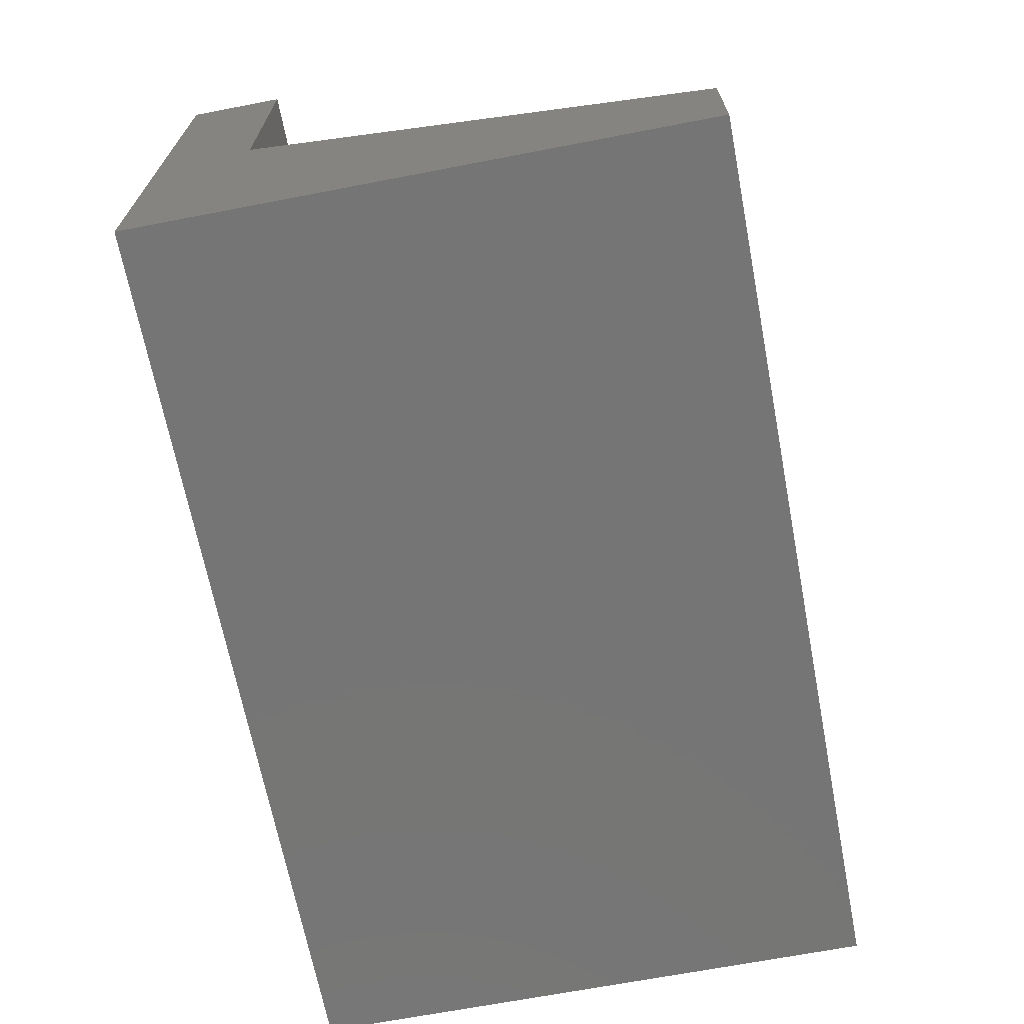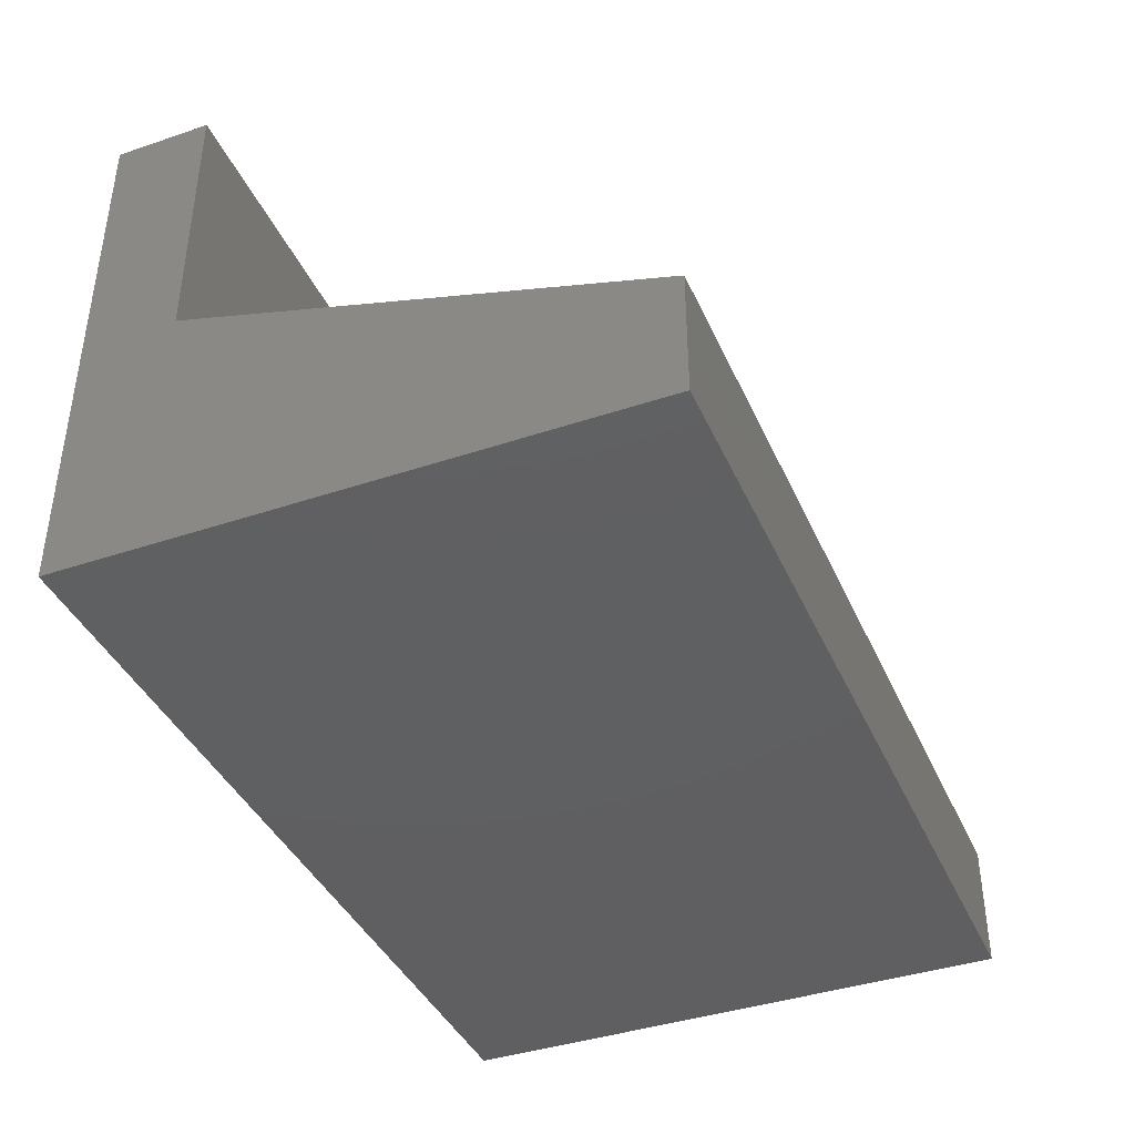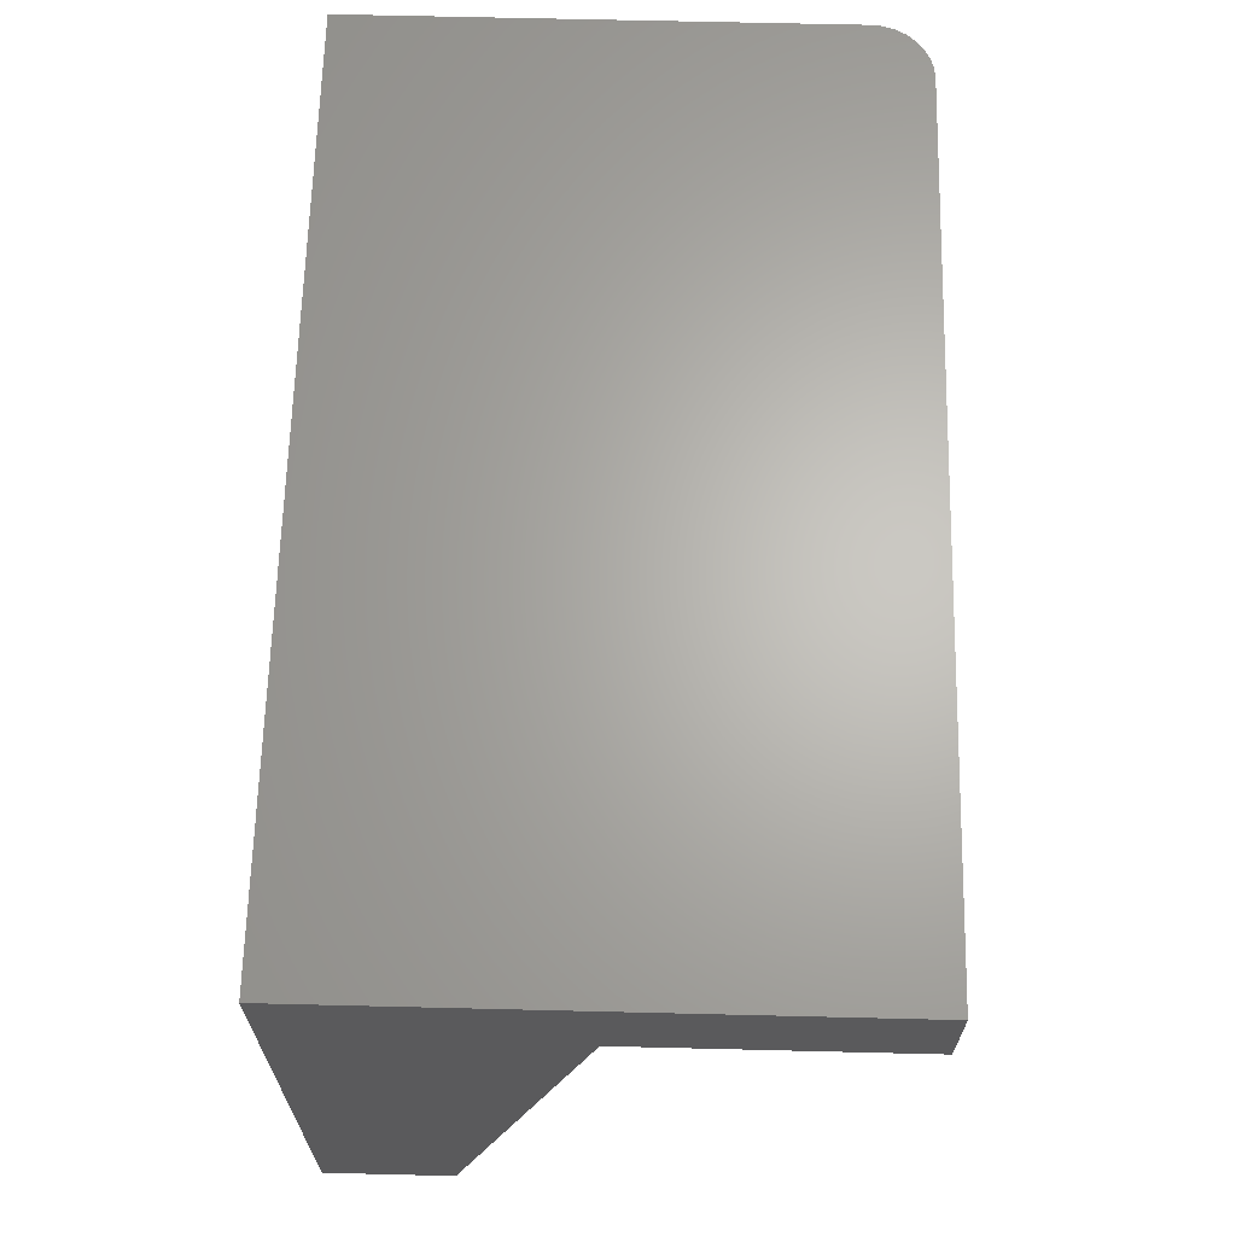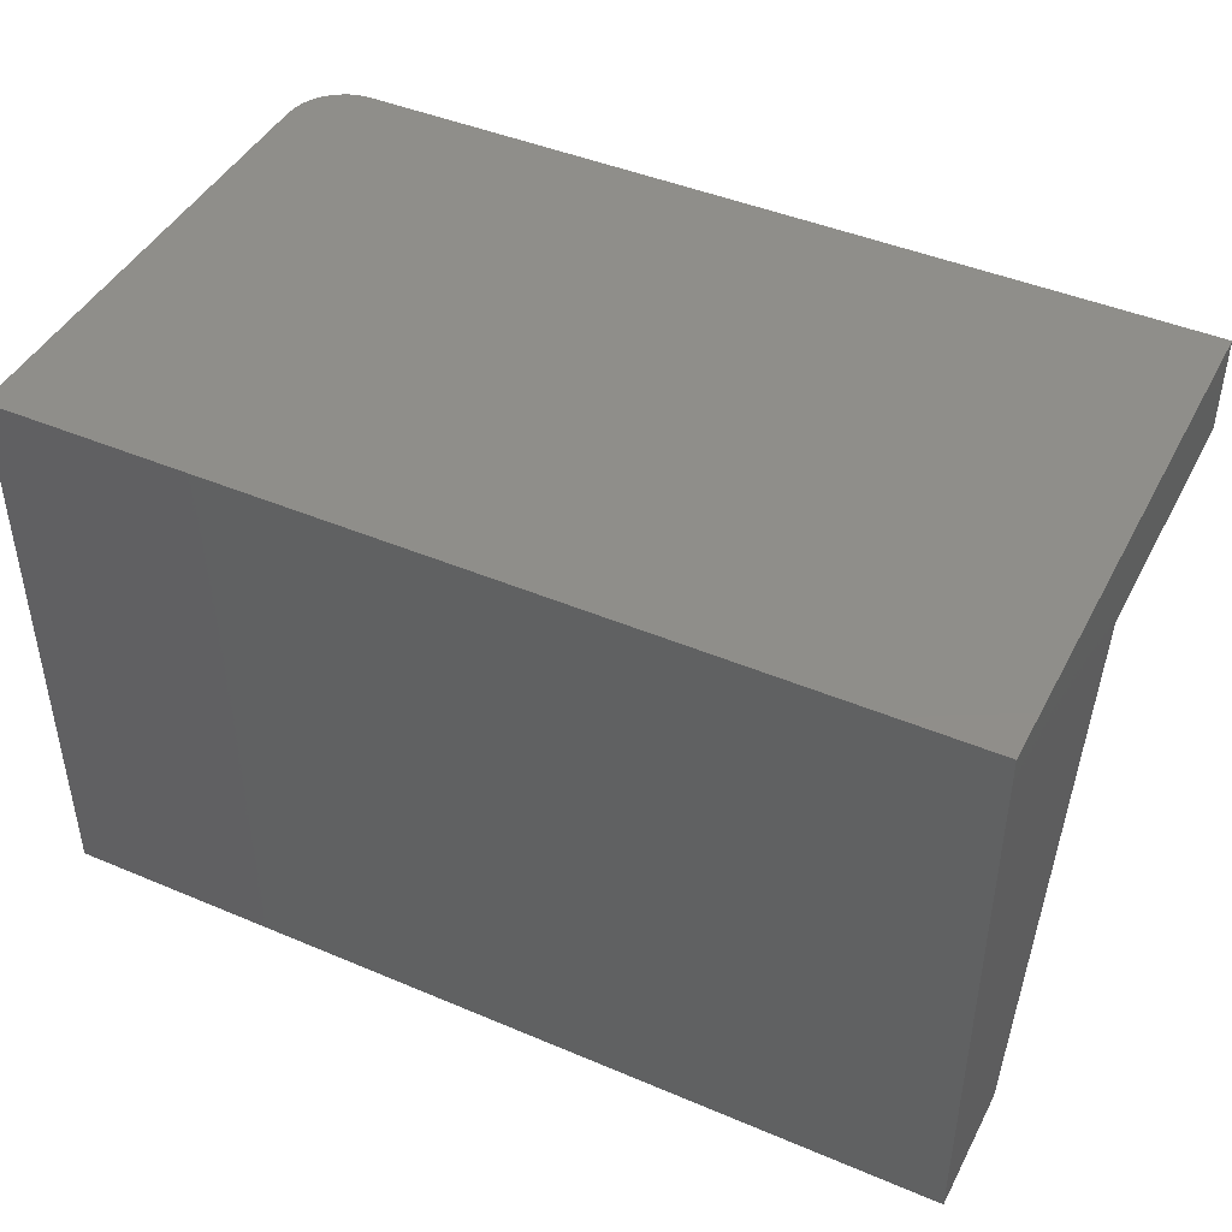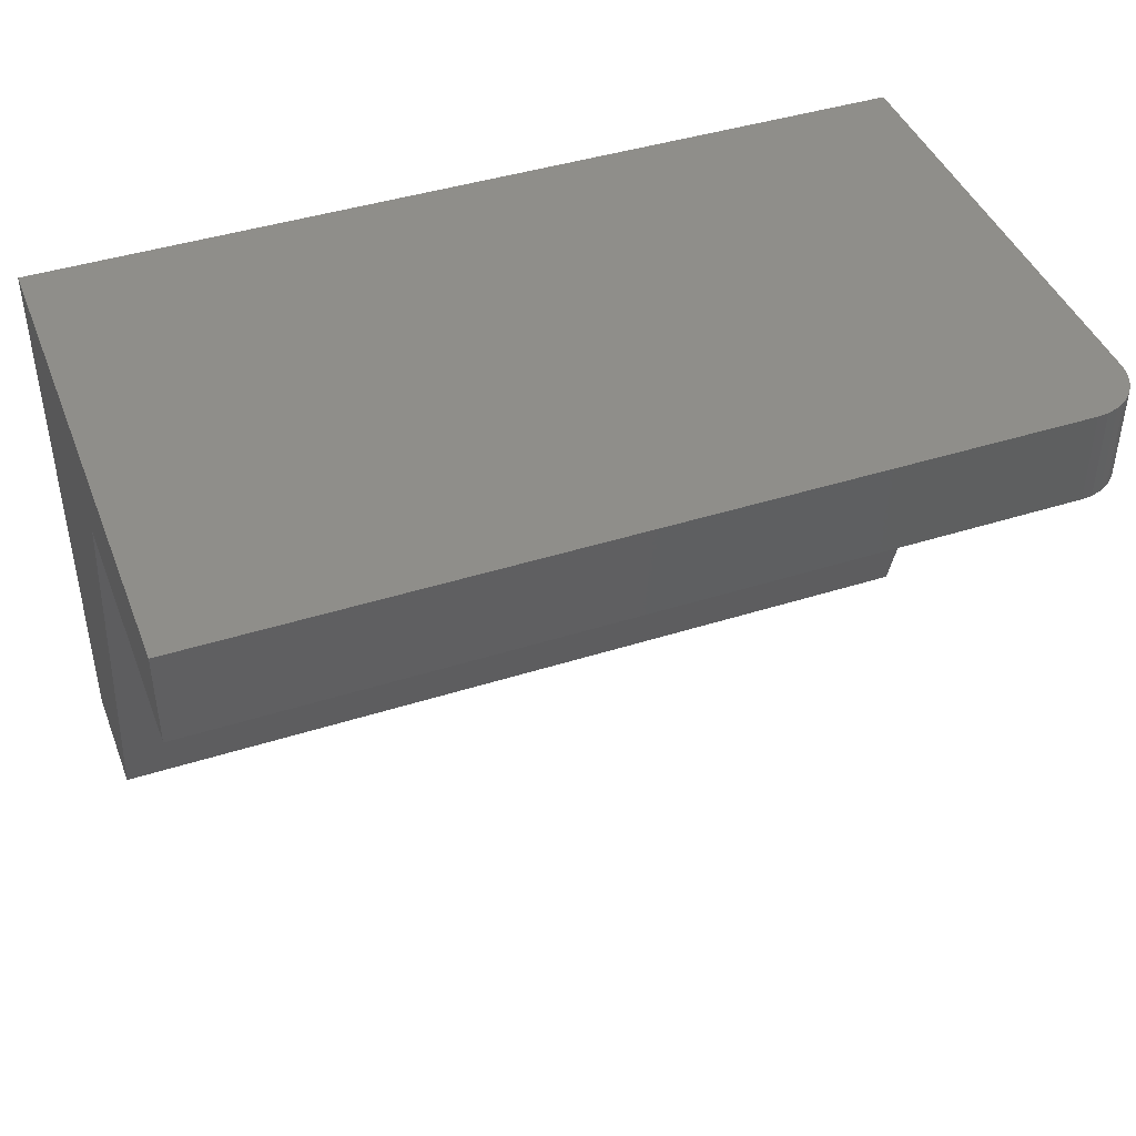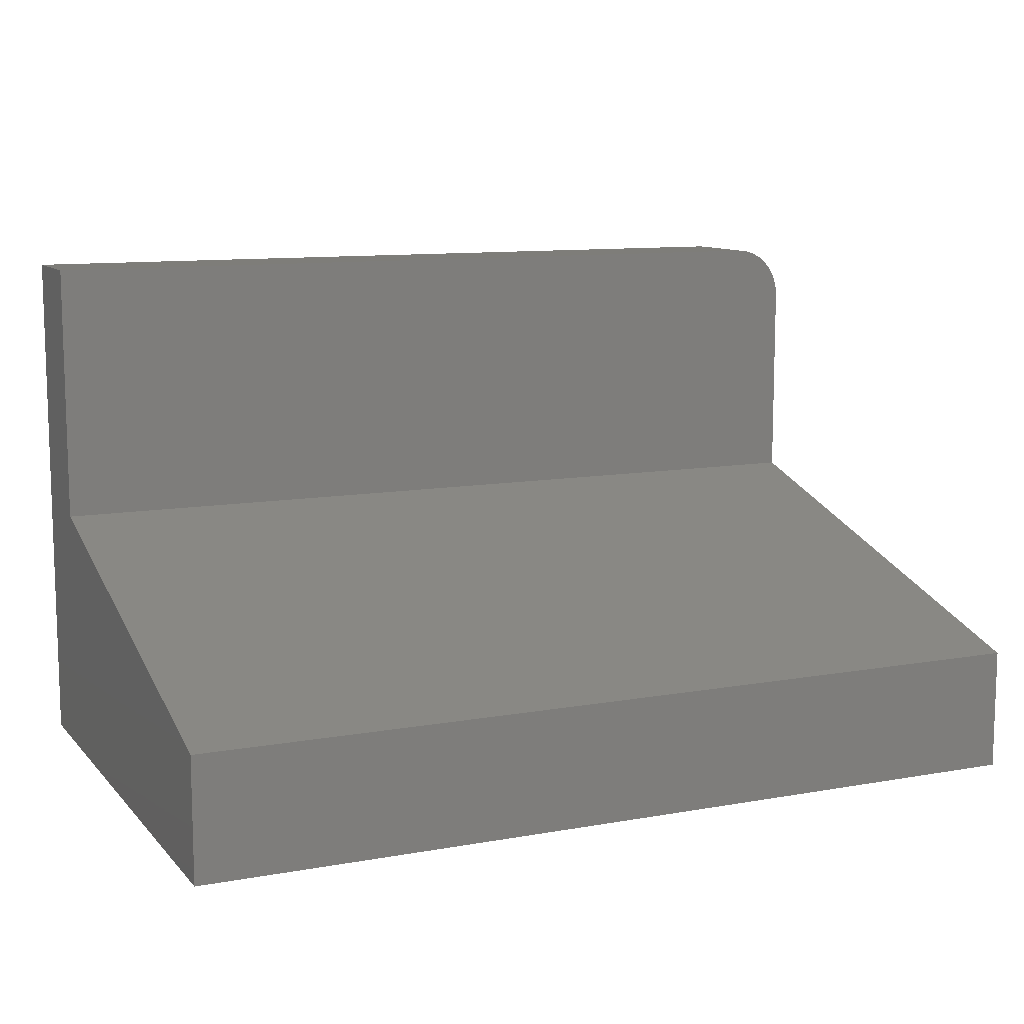
<metadata>
{"format":"stl","ext":"stl","renderer":"f3d","projection":"perspective","resolution":1024,"background":"white","views":[{"elev":-67.8,"azim":-79.1,"up":"+Z"},{"elev":-40.1,"azim":-67.5,"up":"+Z"},{"elev":65.3,"azim":-88.6,"up":"+Y"},{"elev":44.3,"azim":-153.7,"up":"+Y"},{"elev":43.1,"azim":-20.6,"up":"+Y"},{"elev":10.7,"azim":-24.2,"up":"+Z"}]}
</metadata>
<code>
# stl→obj: 28 verts, 52 faces
v 0.75 2.447e-17 0.3996
v 0.75 -0.08026 0.3996
v 0.75 0 -2.918e-17
v 0.75 -0.08026 0.2207
v 0.75 -0.4766 0
v 0.75 -0.4766 0.1053
v 0.7491 -0.08026 0.4087
v 0.7464 -0.08026 0.4175
v 0.7421 -0.08026 0.4256
v 0.7363 -0.08026 0.4327
v 0.7292 -0.08026 0.4386
v 0.7211 -0.08026 0.4429
v 0.7123 -0.08026 0.4456
v 0.7031 -0.08026 0.4465
v 0 -0.08026 0.4465
v 0 -0.08026 0.2207
v 0 2.734e-17 0.4465
v 0.7031 2.734e-17 0.4465
v 0.7464 2.557e-17 0.4175
v 0.7491 2.503e-17 0.4087
v 0 0 -2.918e-17
v 0.7123 2.728e-17 0.4456
v 0.7211 2.712e-17 0.4429
v 0.7292 2.685e-17 0.4386
v 0.7363 2.65e-17 0.4327
v 0.7421 2.606e-17 0.4256
v 0 -0.4766 0
v 0 -0.4766 0.1053
f 1 2 3
f 3 2 4
f 3 4 5
f 5 4 6
f 2 7 8
f 4 2 8
f 4 8 9
f 4 9 10
f 4 10 11
f 4 11 12
f 4 12 13
f 4 13 14
f 4 14 15
f 4 15 16
f 17 15 18
f 18 15 14
f 1 19 20
f 3 21 17
f 3 17 18
f 3 18 22
f 3 22 23
f 3 23 24
f 3 24 25
f 3 25 26
f 3 26 19
f 3 19 1
f 18 14 22
f 22 14 13
f 22 13 23
f 23 13 12
f 23 12 24
f 24 12 11
f 24 11 25
f 25 11 10
f 25 10 26
f 26 10 9
f 26 9 19
f 19 9 8
f 19 8 20
f 20 8 7
f 20 7 1
f 1 7 2
f 17 21 15
f 15 21 16
f 21 27 16
f 16 27 28
f 28 27 6
f 6 27 5
f 16 28 4
f 4 28 6
f 27 21 5
f 5 21 3

</code>
